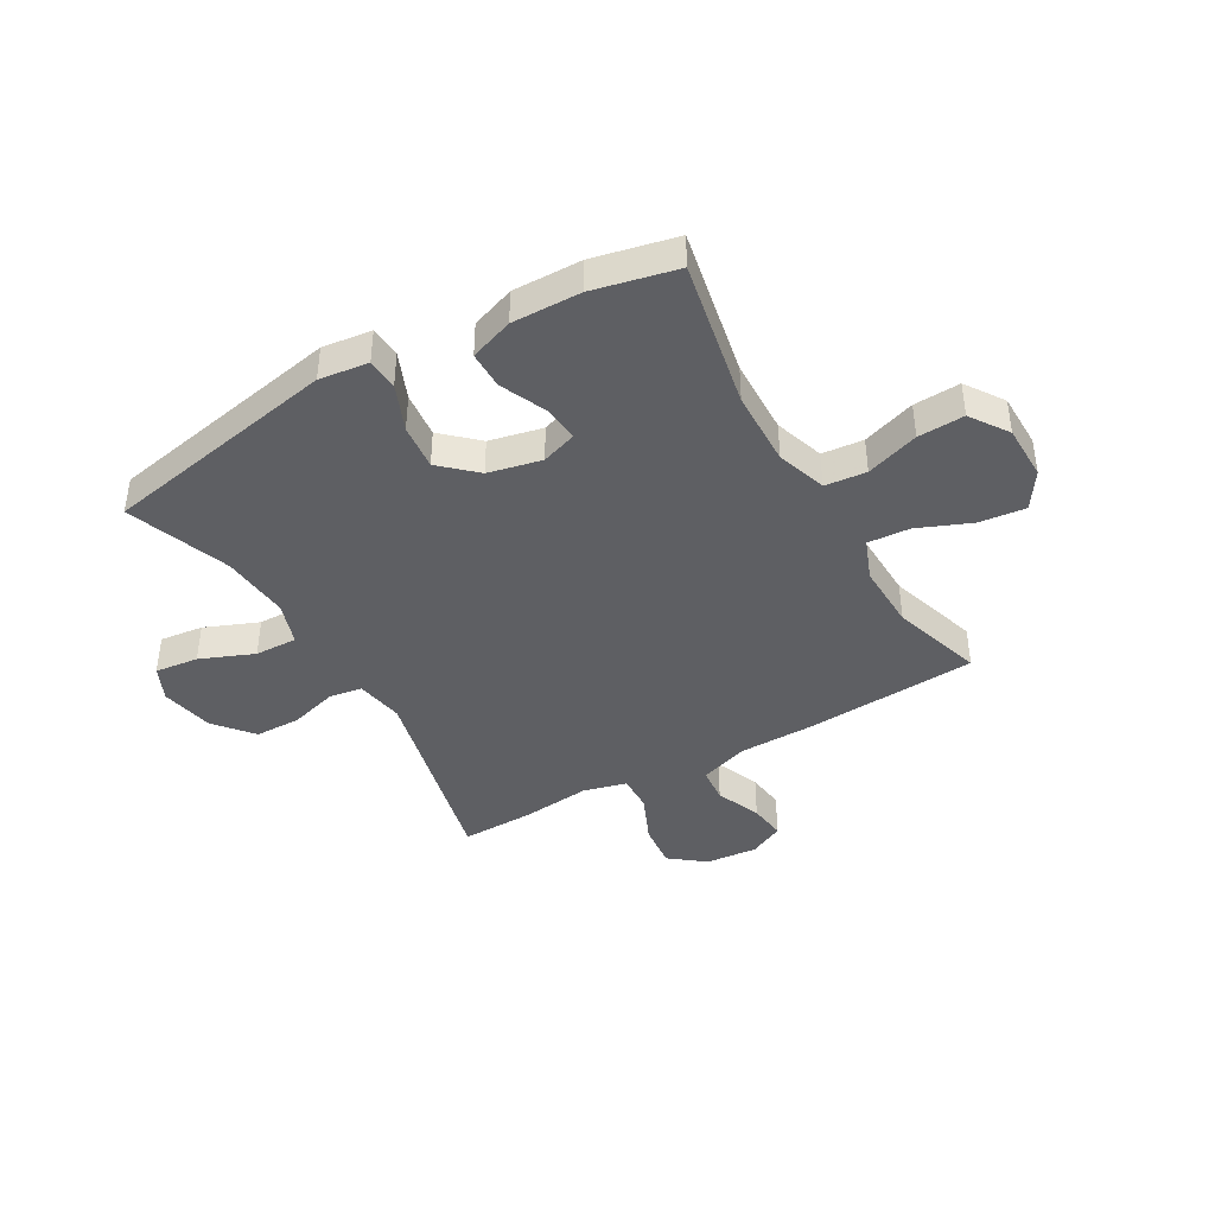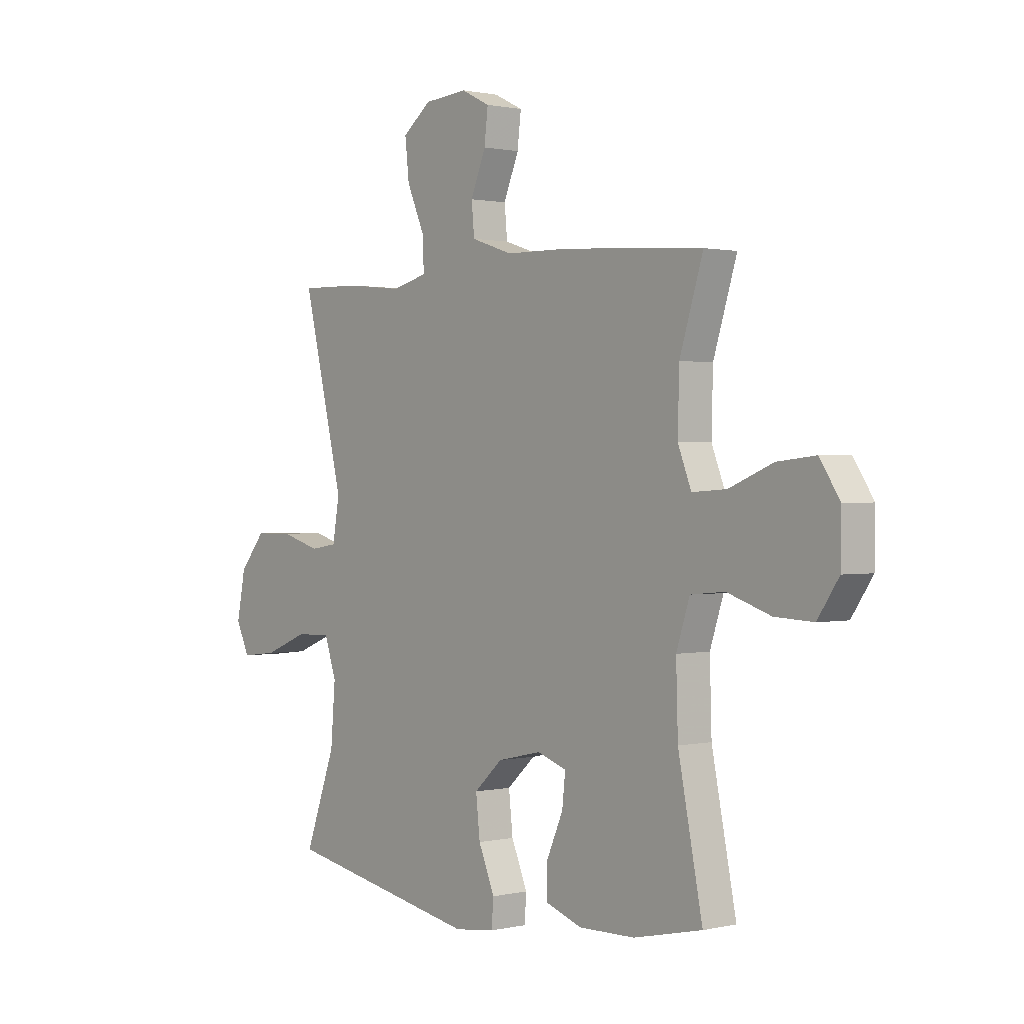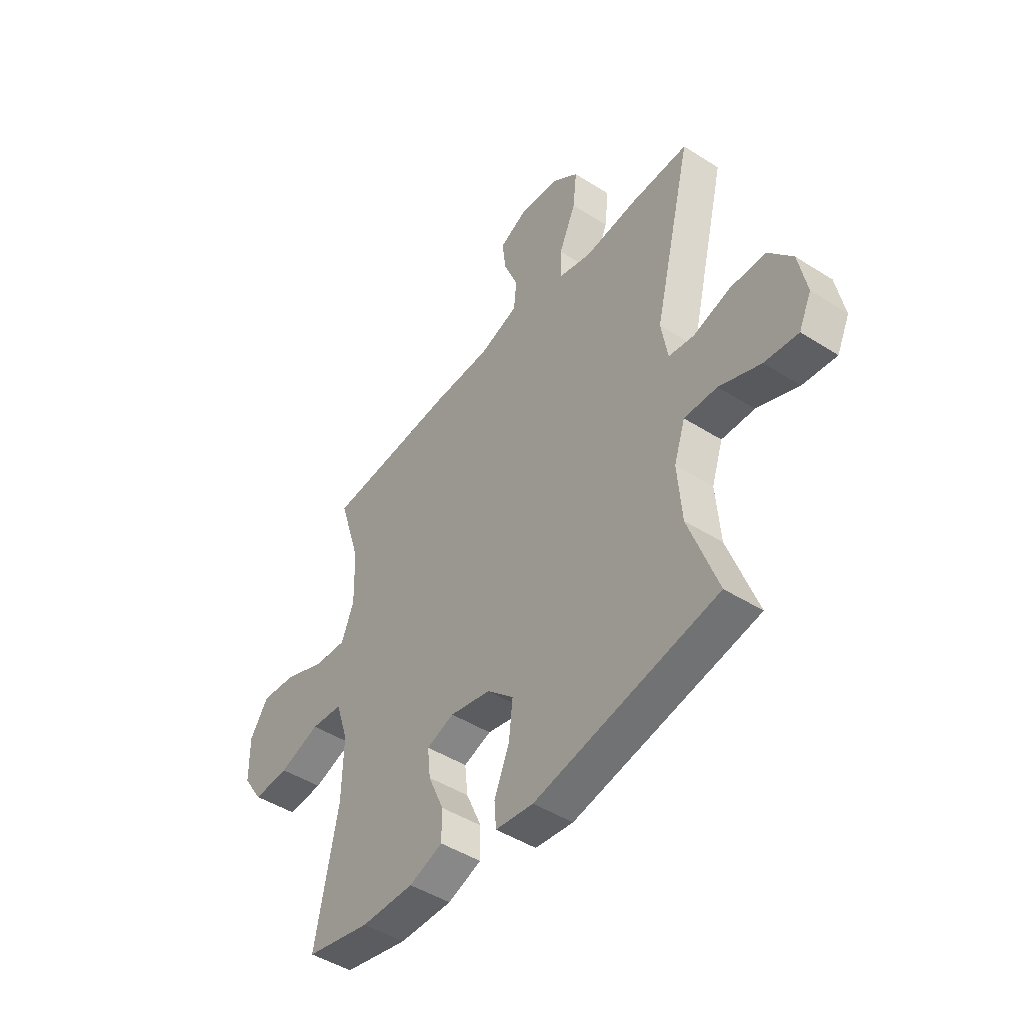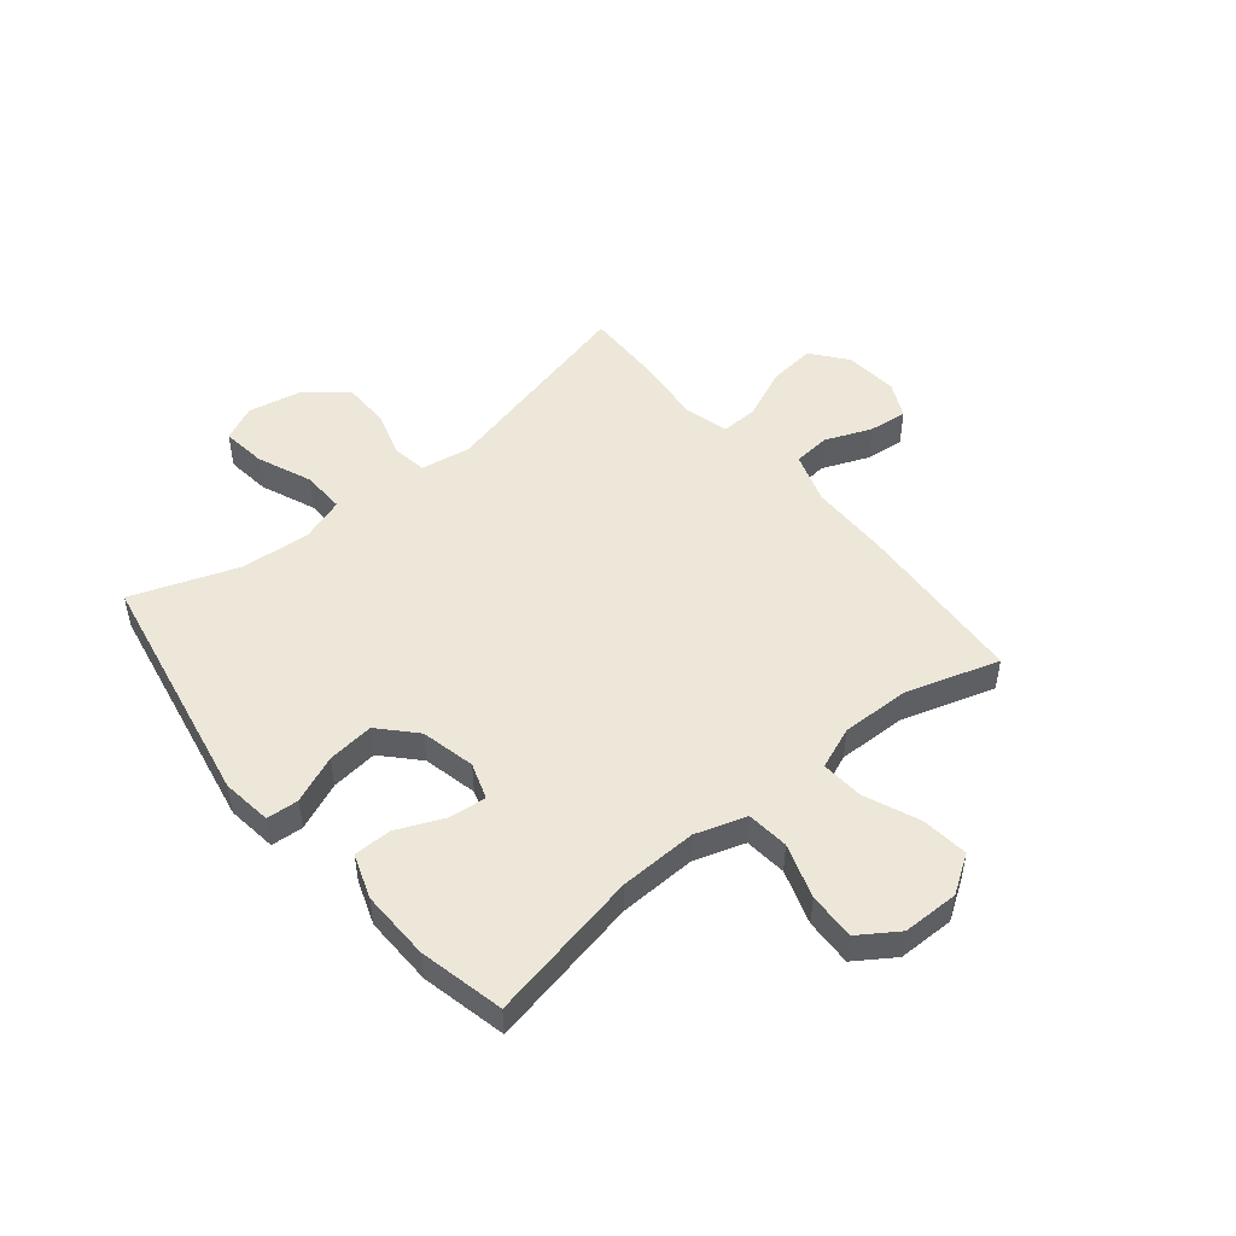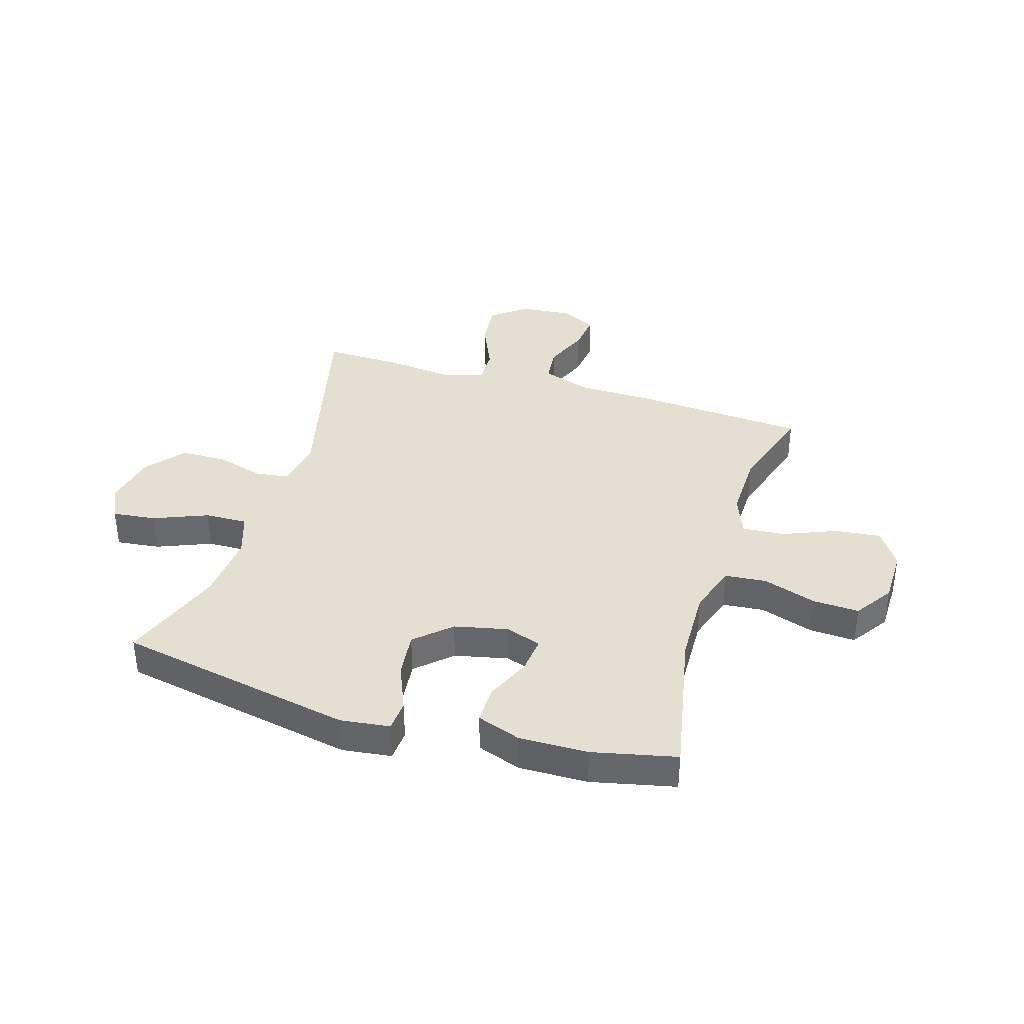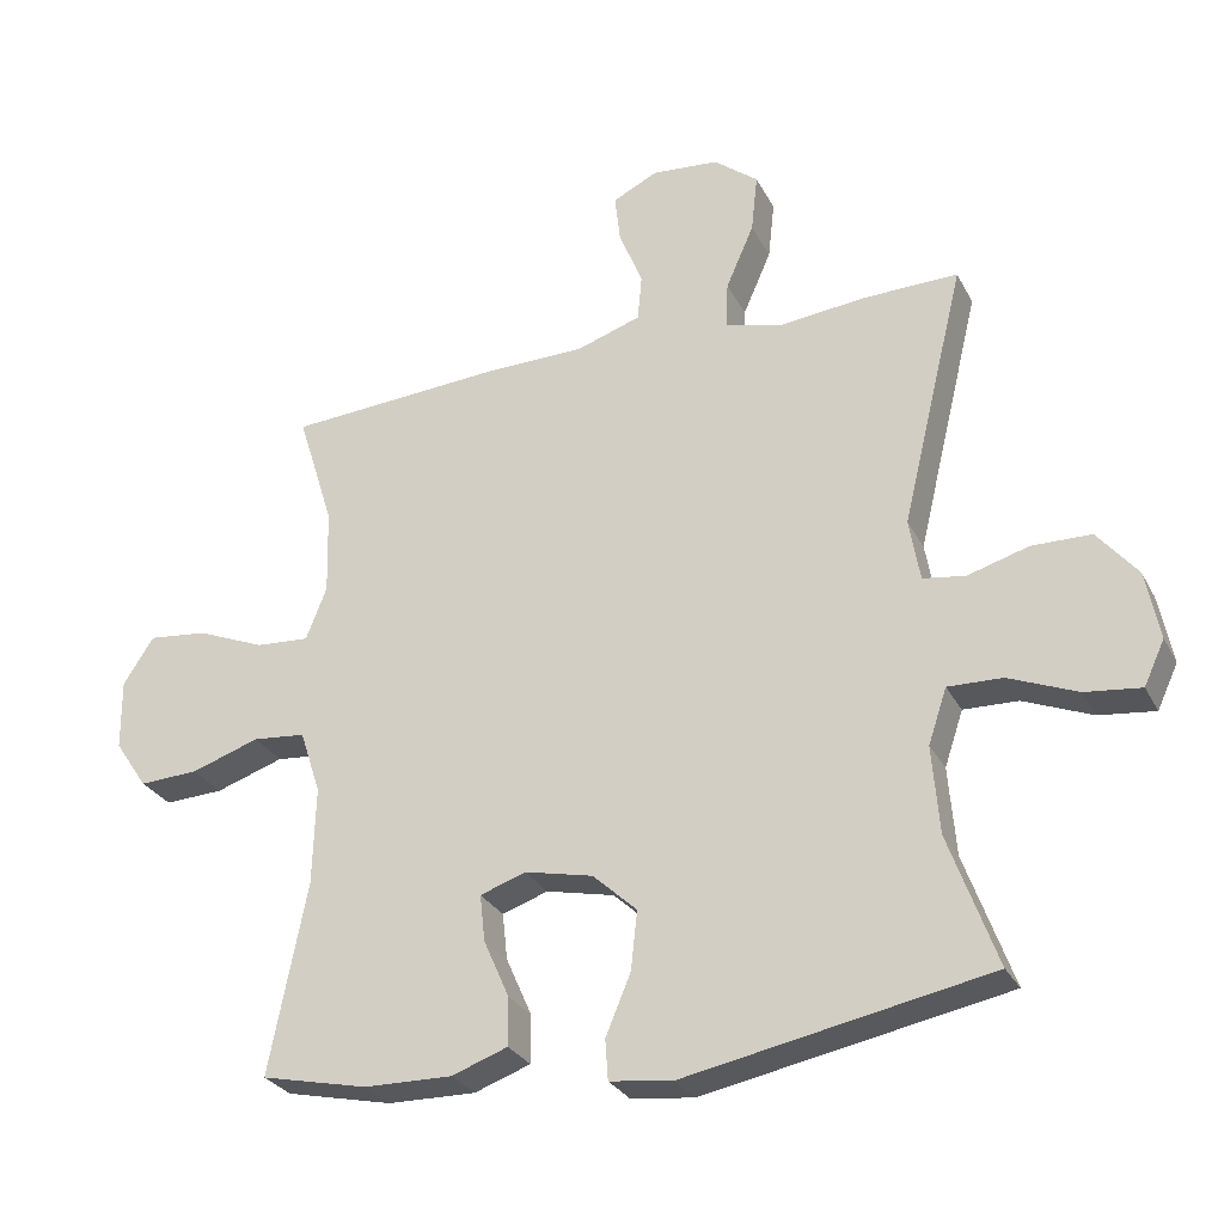
<metadata>
{"format":"obj","ext":"obj","renderer":"f3d","projection":"perspective","resolution":1024,"background":"white","views":[{"elev":-41.2,"azim":-150.1,"up":"+Y"},{"elev":0.9,"azim":-129.9,"up":"+Z"},{"elev":-46.2,"azim":54.0,"up":"+Z"},{"elev":49.6,"azim":-129.6,"up":"+Y"},{"elev":37.3,"azim":-163.1,"up":"+Y"},{"elev":-28.3,"azim":22.9,"up":"+Z"}]}
</metadata>
<code>
v -0.5 0.07 0.5
v -0.195 0.07 0.521
v -0.057 0.07 0.523
v 0.033 0.07 0.553
v 0.039 0.07 0.618
v 0.006 0.07 0.699
v -0.002 0.07 0.767
v 0.061 0.07 0.798
v 0.155 0.07 0.79
v 0.217 0.07 0.741
v 0.208 0.07 0.659
v 0.169 0.07 0.57
v 0.167 0.07 0.504
v 0.244 0.07 0.484
v 0.367 0.07 0.497
v 0.5 0.07 0.5
v 0.411 0.07 0.133
v 0.426 0.07 0.046
v 0.485 0.07 0.037
v 0.57 0.07 0.062
v 0.653 0.07 0.061
v 0.709 0.07 -0.007
v 0.728 0.07 -0.103
v 0.699 0.07 -0.165
v 0.621 0.07 -0.156
v 0.525 0.07 -0.117
v 0.449 0.07 -0.115
v 0.423 0.07 -0.192
v 0.433 0.07 -0.315
v 0.5 0.07 -0.5
v 0.076 0.07 -0.582
v -0.012 0.07 -0.571
v -0.016 0.07 -0.515
v 0.019 0.07 -0.431
v 0.028 0.07 -0.349
v -0.034 0.07 -0.292
v -0.129 0.07 -0.271
v -0.193 0.07 -0.293
v -0.186 0.07 -0.358
v -0.15 0.07 -0.44
v -0.15 0.07 -0.507
v -0.228 0.07 -0.535
v -0.351 0.07 -0.533
v -0.5 0.07 -0.5
v -0.447 0.07 -0.233
v -0.443 0.07 -0.097
v -0.472 0.07 -0.008
v -0.546 0.07 -0.001
v -0.641 0.07 -0.033
v -0.724 0.07 -0.037
v -0.77 0.07 0.031
v -0.771 0.07 0.13
v -0.728 0.07 0.196
v -0.645 0.07 0.187
v -0.55 0.07 0.148
v -0.475 0.07 0.143
v -0.446 0.07 0.217
v -0.449 0.07 0.337
v -0.5 0 0.5
v -0.195 0 0.521
v -0.057 0 0.523
v 0.033 0 0.553
v 0.039 0 0.618
v 0.006 0 0.699
v -0.002 0 0.767
v 0.061 0 0.798
v 0.155 0 0.79
v 0.217 0 0.741
v 0.208 0 0.659
v 0.169 0 0.57
v 0.167 0 0.504
v 0.244 0 0.484
v 0.367 0 0.497
v 0.5 0 0.5
v 0.411 0 0.133
v 0.426 0 0.046
v 0.485 0 0.037
v 0.57 0 0.062
v 0.653 0 0.061
v 0.709 0 -0.007
v 0.728 0 -0.103
v 0.699 0 -0.165
v 0.621 0 -0.156
v 0.525 0 -0.117
v 0.449 0 -0.115
v 0.423 0 -0.192
v 0.433 0 -0.315
v 0.5 0 -0.5
v 0.076 0 -0.582
v -0.012 0 -0.571
v -0.016 0 -0.515
v 0.019 0 -0.431
v 0.028 0 -0.349
v -0.034 0 -0.292
v -0.129 0 -0.271
v -0.193 0 -0.293
v -0.186 0 -0.358
v -0.15 0 -0.44
v -0.15 0 -0.507
v -0.228 0 -0.535
v -0.351 0 -0.533
v -0.5 0 -0.5
v -0.447 0 -0.233
v -0.443 0 -0.097
v -0.472 0 -0.008
v -0.546 0 -0.001
v -0.641 0 -0.033
v -0.724 0 -0.037
v -0.77 0 0.031
v -0.771 0 0.13
v -0.728 0 0.196
v -0.645 0 0.187
v -0.55 0 0.148
v -0.475 0 0.143
v -0.446 0 0.217
v -0.449 0 0.337
f 52 53 54 55
f 52 55 56
f 51 52 56
f 48 49 50 51
f 47 48 51 56
f 46 47 56 57
f 42 43 44 45
f 42 45 46
f 39 40 41 42
f 38 39 42 46
f 37 38 46 57
f 31 32 33 34
f 29 30 31 34
f 28 29 34 35
f 27 28 35 36
f 23 24 25 26
f 23 26 27
f 22 23 27
f 19 20 21 22
f 18 19 22 27
f 17 18 27 36
f 14 15 16 17
f 13 14 17 36
f 9 10 11 12
f 5 6 7 8
f 4 5 8 9
f 58 1 2 3
f 58 3 4
f 57 58 4
f 37 57 4
f 12 13 36 37
f 4 9 12 37
f 113 112 111 110
f 114 113 110
f 114 110 109
f 109 108 107 106
f 114 109 106 105
f 115 114 105 104
f 103 102 101 100
f 104 103 100
f 100 99 98 97
f 104 100 97 96
f 115 104 96 95
f 92 91 90 89
f 92 89 88 87
f 93 92 87 86
f 94 93 86 85
f 84 83 82 81
f 85 84 81
f 85 81 80
f 80 79 78 77
f 85 80 77 76
f 94 85 76 75
f 75 74 73 72
f 94 75 72 71
f 70 69 68 67
f 66 65 64 63
f 67 66 63 62
f 61 60 59 116
f 62 61 116
f 62 116 115
f 62 115 95
f 95 94 71 70
f 95 70 67 62
f 1 59 60 2
f 2 60 61 3
f 3 61 62 4
f 4 62 63 5
f 5 63 64 6
f 6 64 65 7
f 7 65 66 8
f 8 66 67 9
f 9 67 68 10
f 10 68 69 11
f 11 69 70 12
f 12 70 71 13
f 13 71 72 14
f 14 72 73 15
f 15 73 74 16
f 16 74 75 17
f 17 75 76 18
f 18 76 77 19
f 19 77 78 20
f 20 78 79 21
f 21 79 80 22
f 22 80 81 23
f 23 81 82 24
f 24 82 83 25
f 25 83 84 26
f 26 84 85 27
f 27 85 86 28
f 28 86 87 29
f 29 87 88 30
f 30 88 89 31
f 31 89 90 32
f 32 90 91 33
f 33 91 92 34
f 34 92 93 35
f 35 93 94 36
f 36 94 95 37
f 37 95 96 38
f 38 96 97 39
f 39 97 98 40
f 40 98 99 41
f 41 99 100 42
f 42 100 101 43
f 43 101 102 44
f 44 102 103 45
f 45 103 104 46
f 46 104 105 47
f 47 105 106 48
f 48 106 107 49
f 49 107 108 50
f 50 108 109 51
f 51 109 110 52
f 52 110 111 53
f 53 111 112 54
f 54 112 113 55
f 55 113 114 56
f 56 114 115 57
f 57 115 116 58
f 58 116 59 1

</code>
